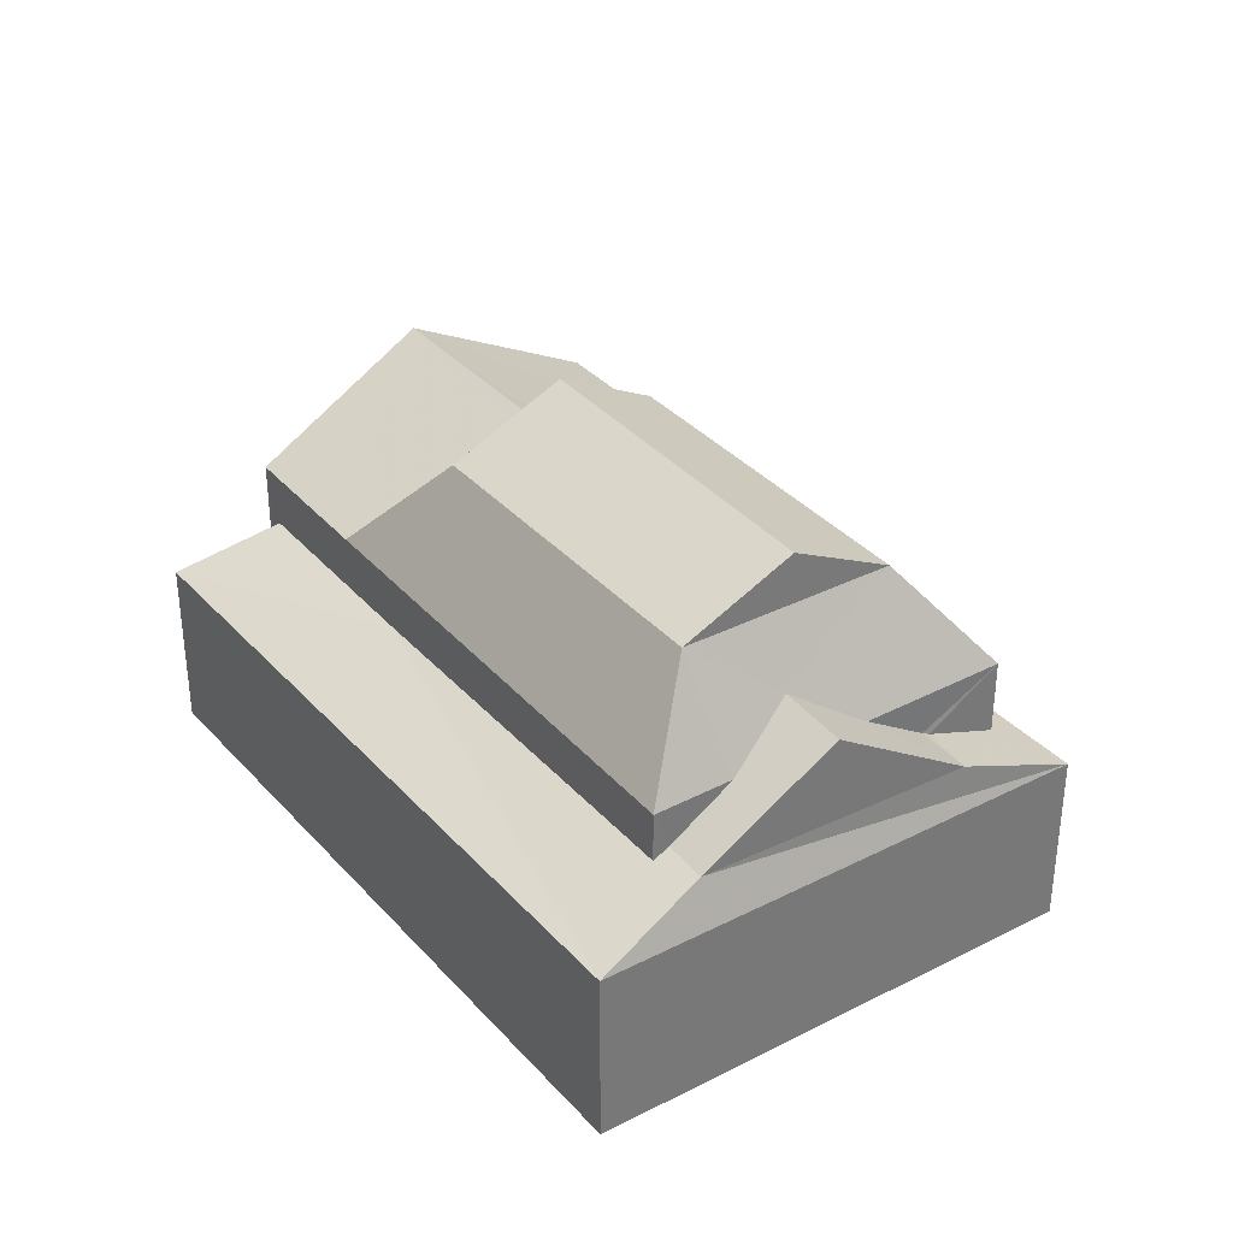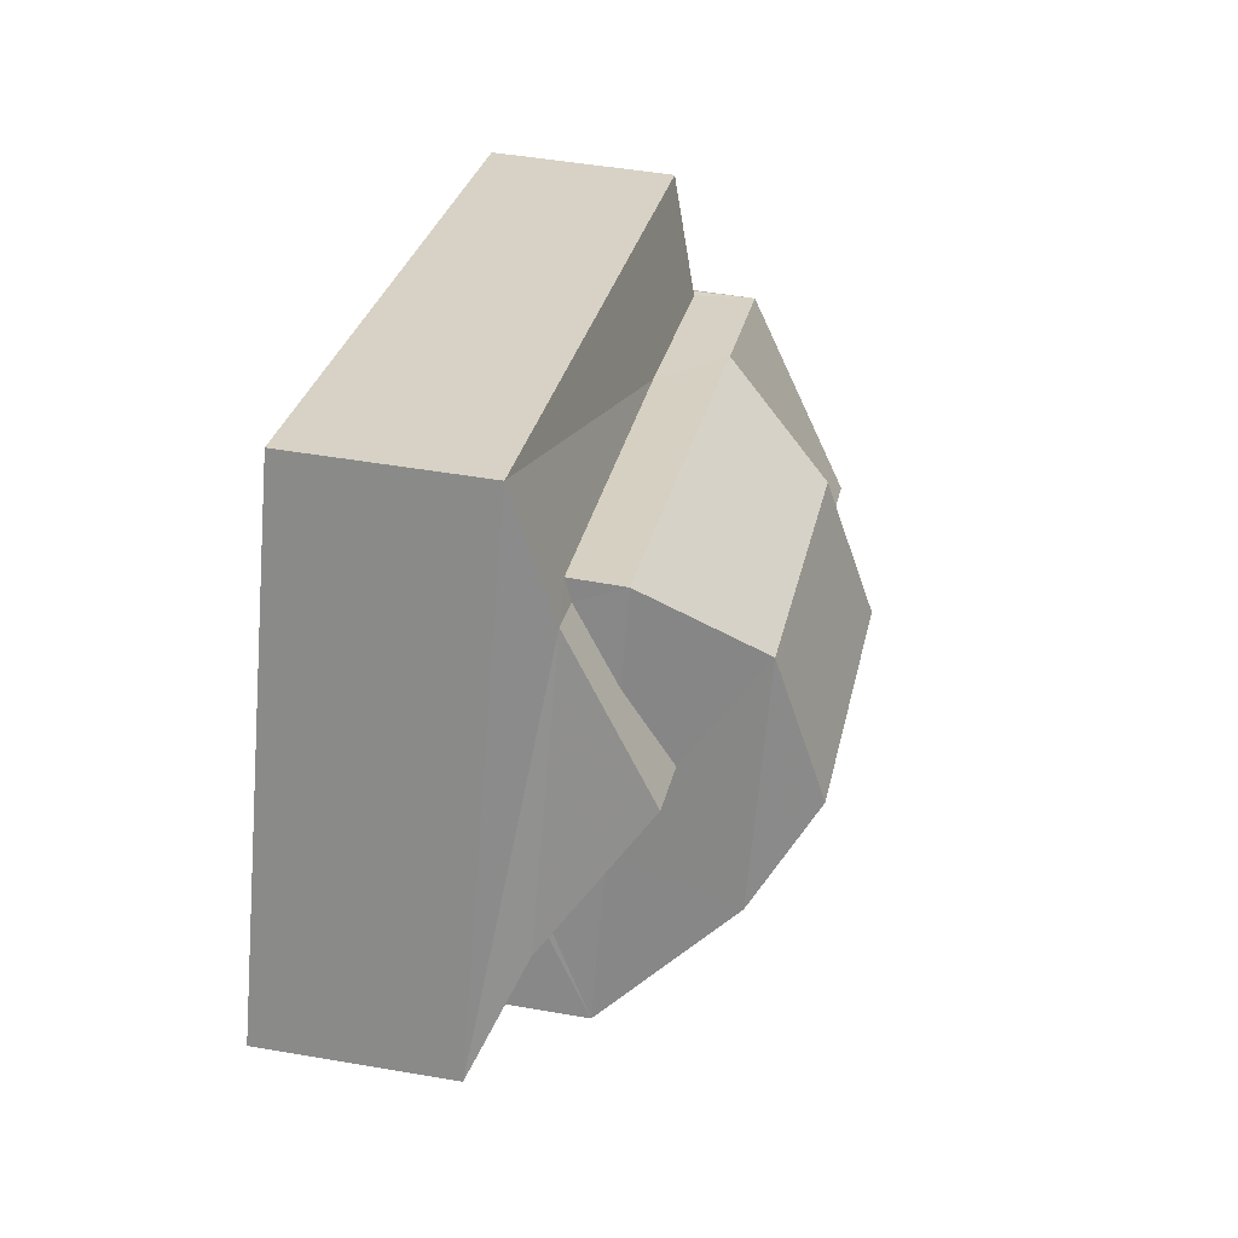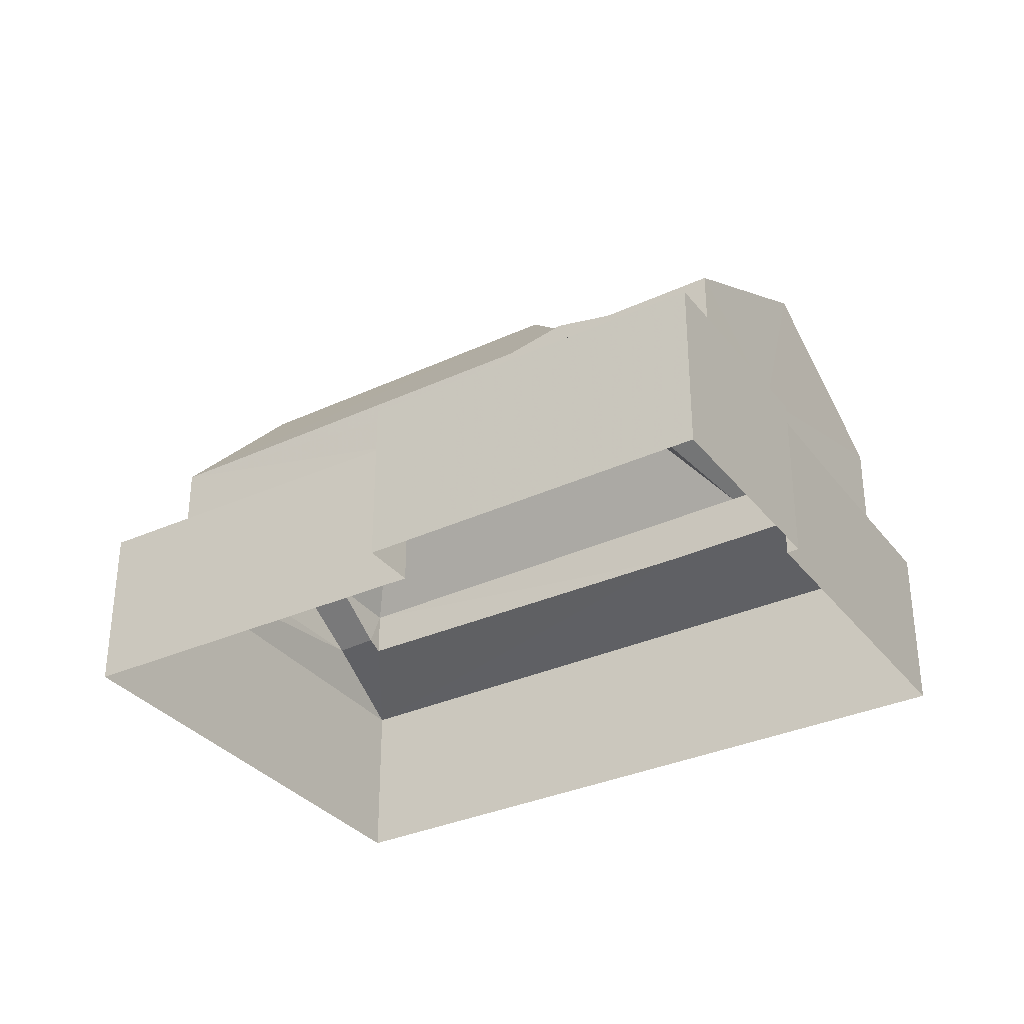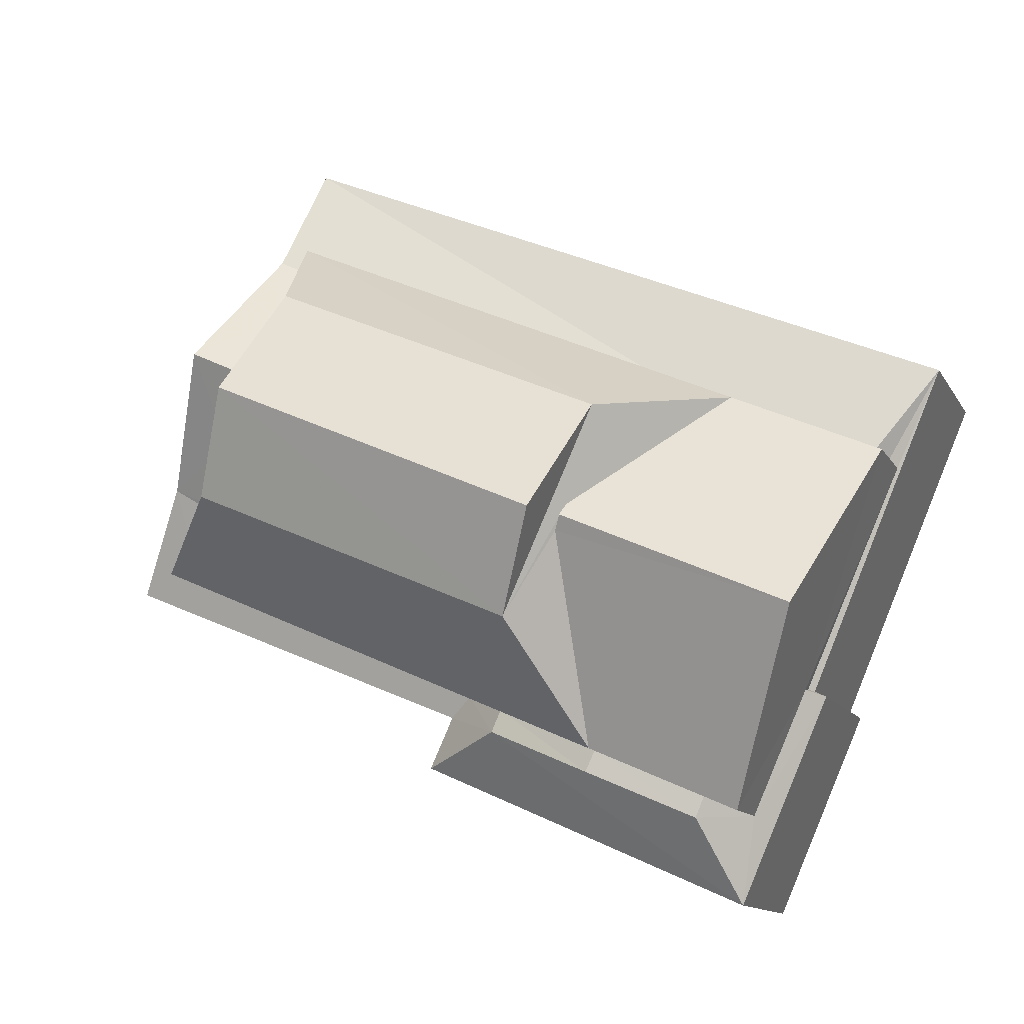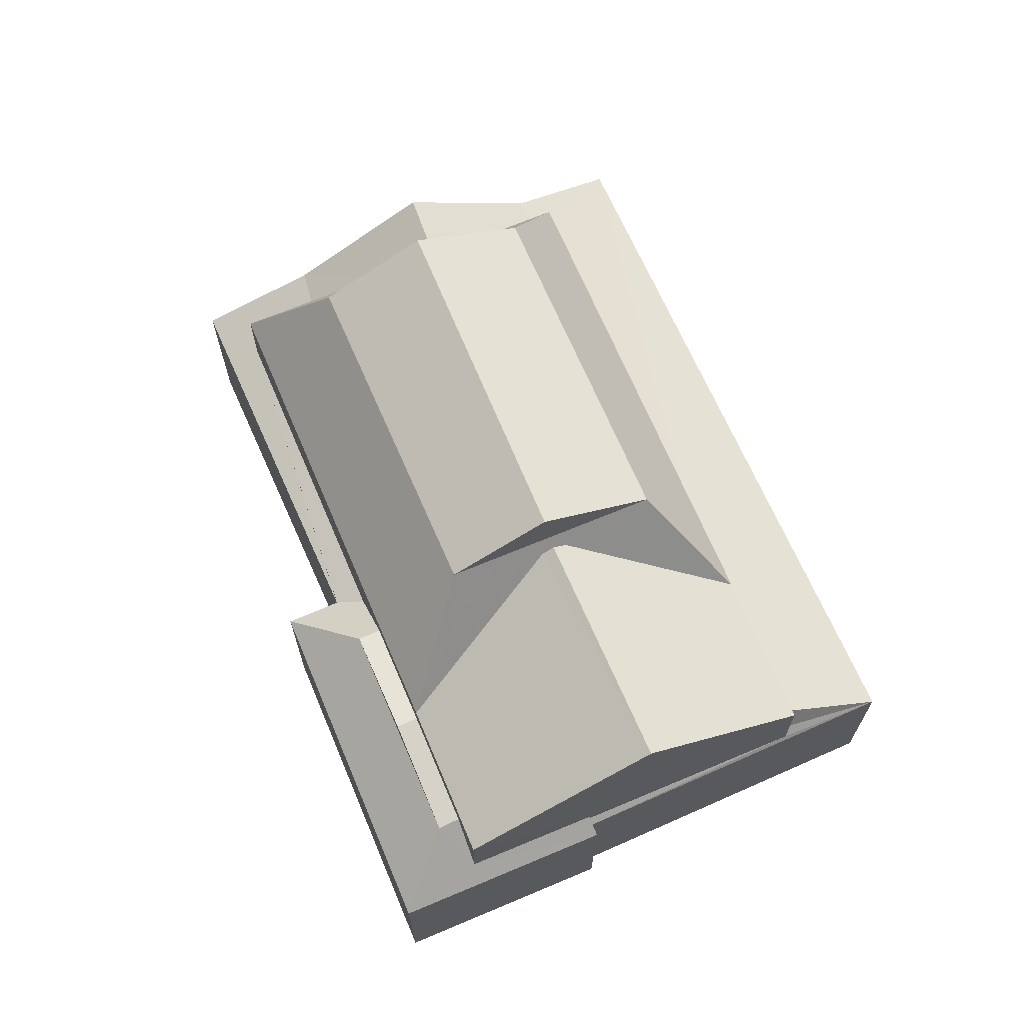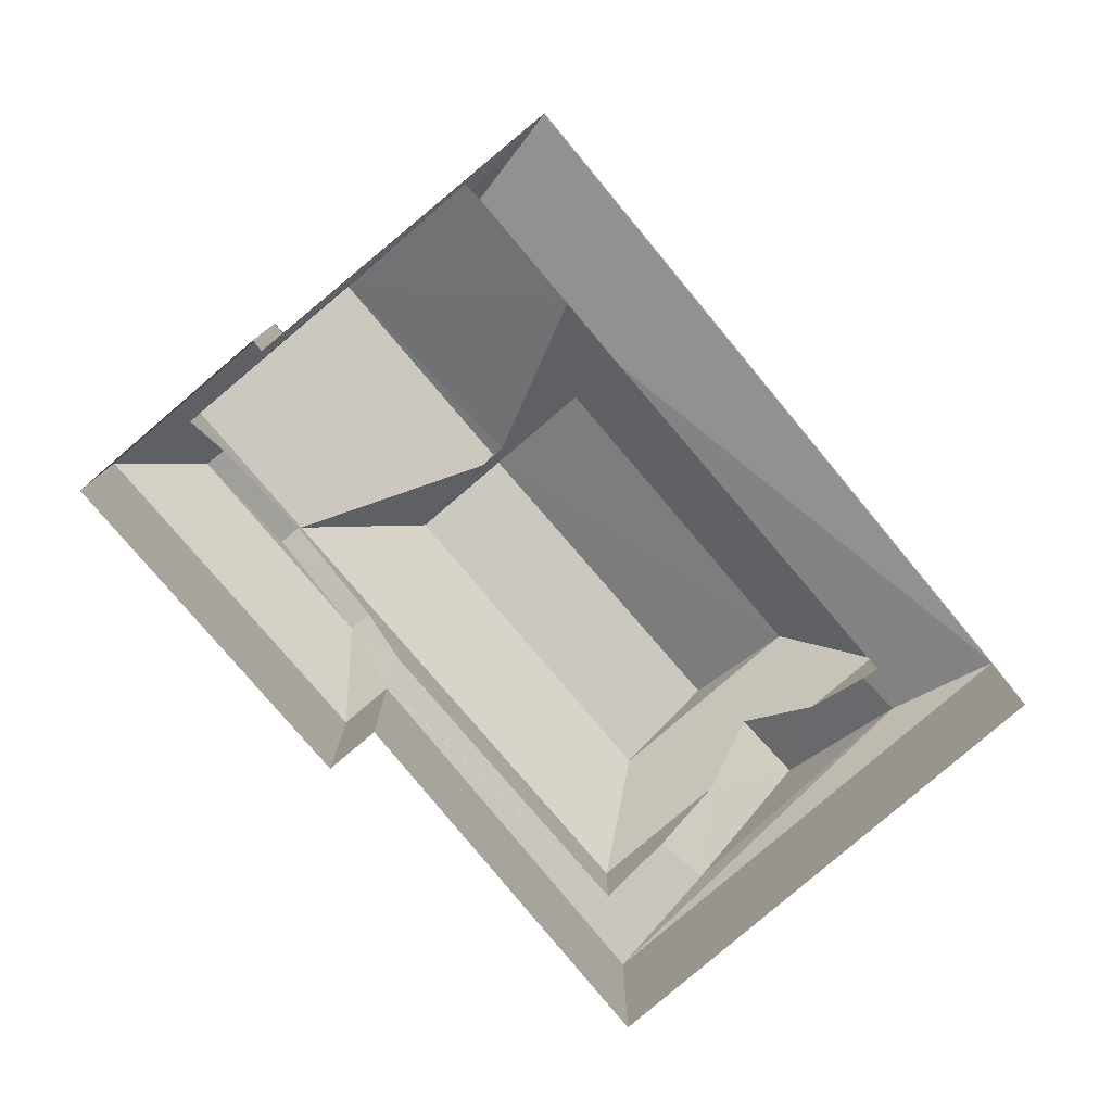
<metadata>
{"format":"obj","ext":"obj","renderer":"f3d","projection":"perspective","resolution":1024,"background":"white","views":[{"elev":34.6,"azim":-148.5,"up":"+Z"},{"elev":49.3,"azim":-78.7,"up":"+Y"},{"elev":-33.6,"azim":8.6,"up":"+Z"},{"elev":-12.3,"azim":19.4,"up":"+Y"},{"elev":68.5,"azim":43.2,"up":"+Z"},{"elev":-79.3,"azim":106.6,"up":"+Z"}]}
</metadata>
<code>
v -2.254e+05 -1.285e+05 12.13
v -2.254e+05 -1.285e+05 12.13
v -2.254e+05 -1.285e+05 12.13
v -2.254e+05 -1.285e+05 12.13
v -2.254e+05 -1.285e+05 12.13
v -2.254e+05 -1.285e+05 12.13
v -2.254e+05 -1.285e+05 12.13
v -2.254e+05 -1.285e+05 12.13
v -2.254e+05 -1.285e+05 15.2
v -2.254e+05 -1.285e+05 15.42
v -2.254e+05 -1.285e+05 15.98
v -2.254e+05 -1.285e+05 15.92
v -2.254e+05 -1.285e+05 15.2
v -2.254e+05 -1.285e+05 15.21
v -2.254e+05 -1.285e+05 15.38
v -2.254e+05 -1.285e+05 15.2
v -2.254e+05 -1.285e+05 15.2
v -2.254e+05 -1.285e+05 15.75
v -2.254e+05 -1.285e+05 15.76
v -2.254e+05 -1.285e+05 16.72
v -2.254e+05 -1.285e+05 16.72
v -2.254e+05 -1.285e+05 18.52
v -2.254e+05 -1.285e+05 18.39
v -2.254e+05 -1.285e+05 18.52
v -2.254e+05 -1.285e+05 15.49
v -2.254e+05 -1.285e+05 15.2
v -2.254e+05 -1.285e+05 15.3
v -2.254e+05 -1.285e+05 15.21
v -2.254e+05 -1.285e+05 15.4
v -2.254e+05 -1.285e+05 15.25
v -2.254e+05 -1.285e+05 15.98
v -2.254e+05 -1.285e+05 17.51
v -2.254e+05 -1.285e+05 16.72
v -2.254e+05 -1.285e+05 17.51
v -2.254e+05 -1.285e+05 18.39
v -2.254e+05 -1.285e+05 16.72
v -2.254e+05 -1.285e+05 16.72
v -2.254e+05 -1.285e+05 19.51
v -2.254e+05 -1.285e+05 18.61
v -2.254e+05 -1.285e+05 19.51
v -2.254e+05 -1.285e+05 18.58
v -2.254e+05 -1.285e+05 15.49
v -2.254e+05 -1.285e+05 15.21
v -2.254e+05 -1.285e+05 16.15
v -2.254e+05 -1.285e+05 16.15
v -2.254e+05 -1.285e+05 16.54
v -2.254e+05 -1.285e+05 16.54
v -2.254e+05 -1.285e+05 15.98
v -2.254e+05 -1.285e+05 15.86
v -2.254e+05 -1.285e+05 15.98
v -2.254e+05 -1.285e+05 18.61
v -2.254e+05 -1.285e+05 18.59
v -2.254e+05 -1.285e+05 16.72
v -2.254e+05 -1.285e+05 16.15
v -2.254e+05 -1.285e+05 16.15
v -2.254e+05 -1.285e+05 16.72
v -2.254e+05 -1.285e+05 16.72
v -2.254e+05 -1.285e+05 15.21
f 1 2 3
f 4 1 3
f 5 6 7
f 2 5 3
f 8 3 7
f 3 5 7
f 9 10 11
f 11 10 12
f 13 10 9
f 10 14 15
f 13 14 10
f 16 17 18
f 19 16 18
f 20 21 22
f 22 23 24
f 22 21 23
f 25 26 27
f 25 28 26
f 29 30 16
f 16 30 26
f 30 27 26
f 31 11 12
f 32 11 33
f 34 32 33
f 11 31 33
f 24 35 22
f 35 36 22
f 36 37 22
f 38 39 40
f 38 41 39
f 28 25 42
f 28 42 43
f 42 44 43
f 42 45 44
f 46 47 44
f 45 46 44
f 48 49 50
f 50 49 17
f 49 18 17
f 9 50 17
f 40 51 38
f 40 52 51
f 53 36 39
f 41 53 39
f 11 50 9
f 54 55 47
f 46 54 47
f 33 53 41
f 41 51 34
f 51 56 57
f 33 41 34
f 34 51 57
f 54 15 55
f 15 14 55
f 14 58 55
f 55 58 43
f 44 55 43
f 52 21 56
f 51 52 56
f 48 50 57
f 57 32 34
f 57 50 32
f 23 52 39
f 39 36 35
f 21 52 23
f 23 39 35
f 19 29 16
f 38 51 41
f 3 13 9
f 4 3 9
f 17 1 4
f 9 17 4
f 47 55 44
f 26 28 6
f 5 26 6
f 43 8 7
f 43 58 8
f 16 2 1
f 17 16 1
f 49 56 18
f 30 29 20
f 19 21 20
f 18 56 21
f 19 18 21
f 29 19 20
f 27 30 25
f 37 42 25
f 37 25 22
f 25 30 20
f 25 20 22
f 42 37 45
f 15 53 10
f 37 36 45
f 45 36 46
f 54 53 15
f 54 46 36
f 36 53 54
f 32 50 11
f 40 39 52
f 13 8 58
f 58 14 13
f 3 8 13
f 48 56 49
f 48 57 56
f 43 7 6
f 28 43 6
f 10 53 12
f 53 33 31
f 12 53 31
f 23 35 24
f 16 5 2
f 16 26 5

</code>
